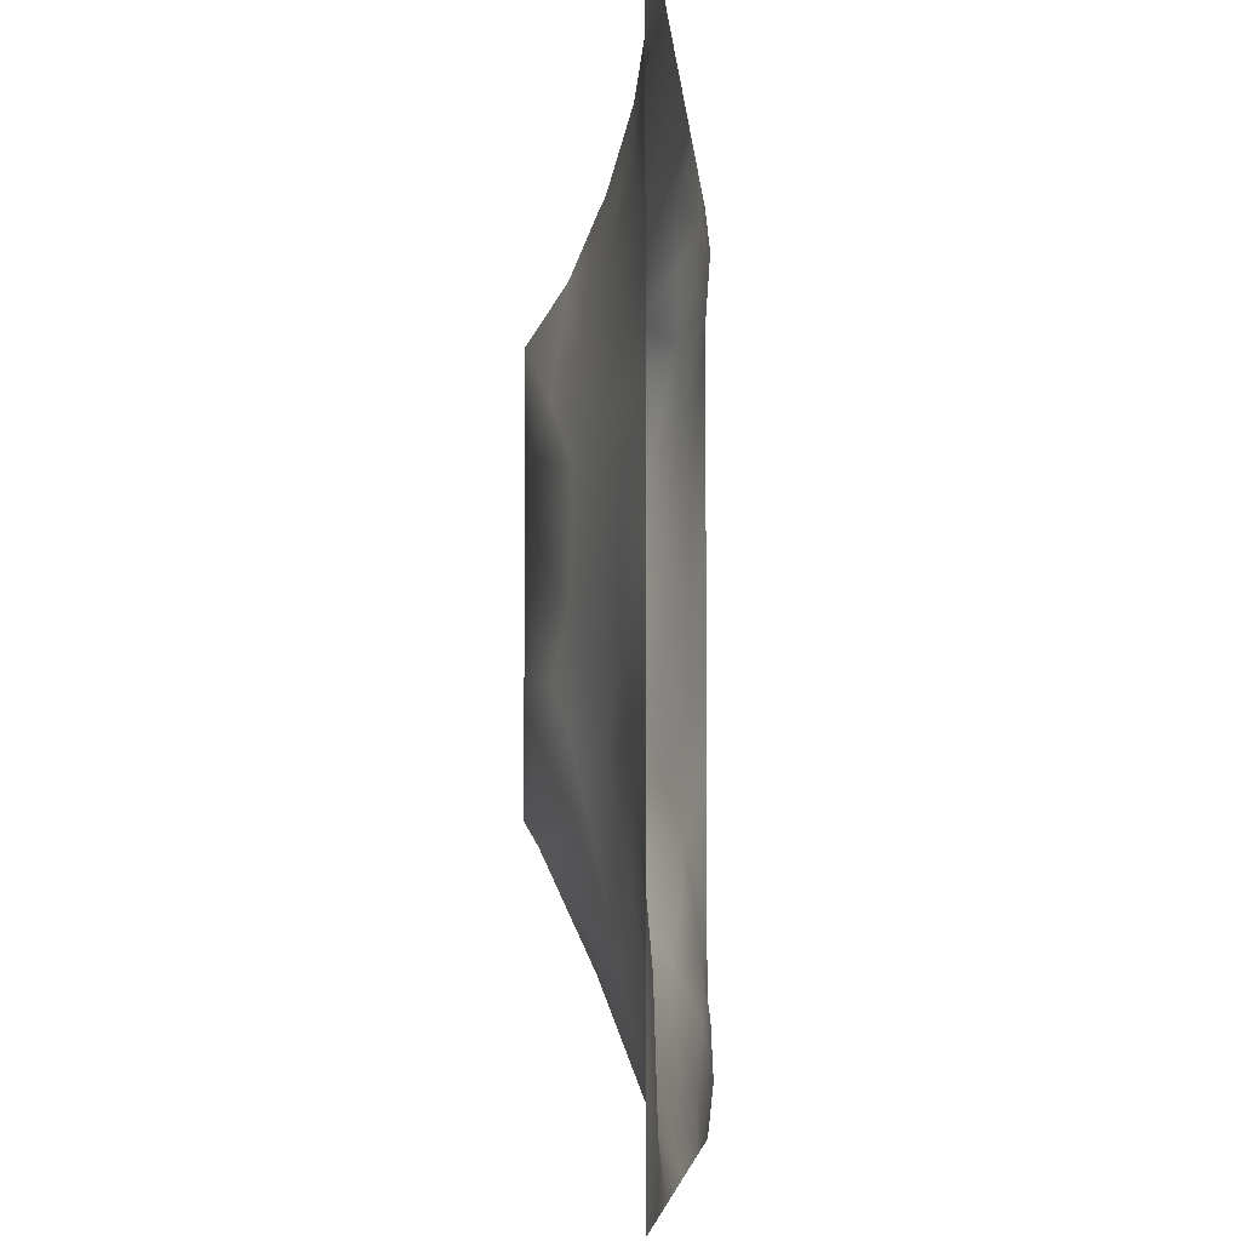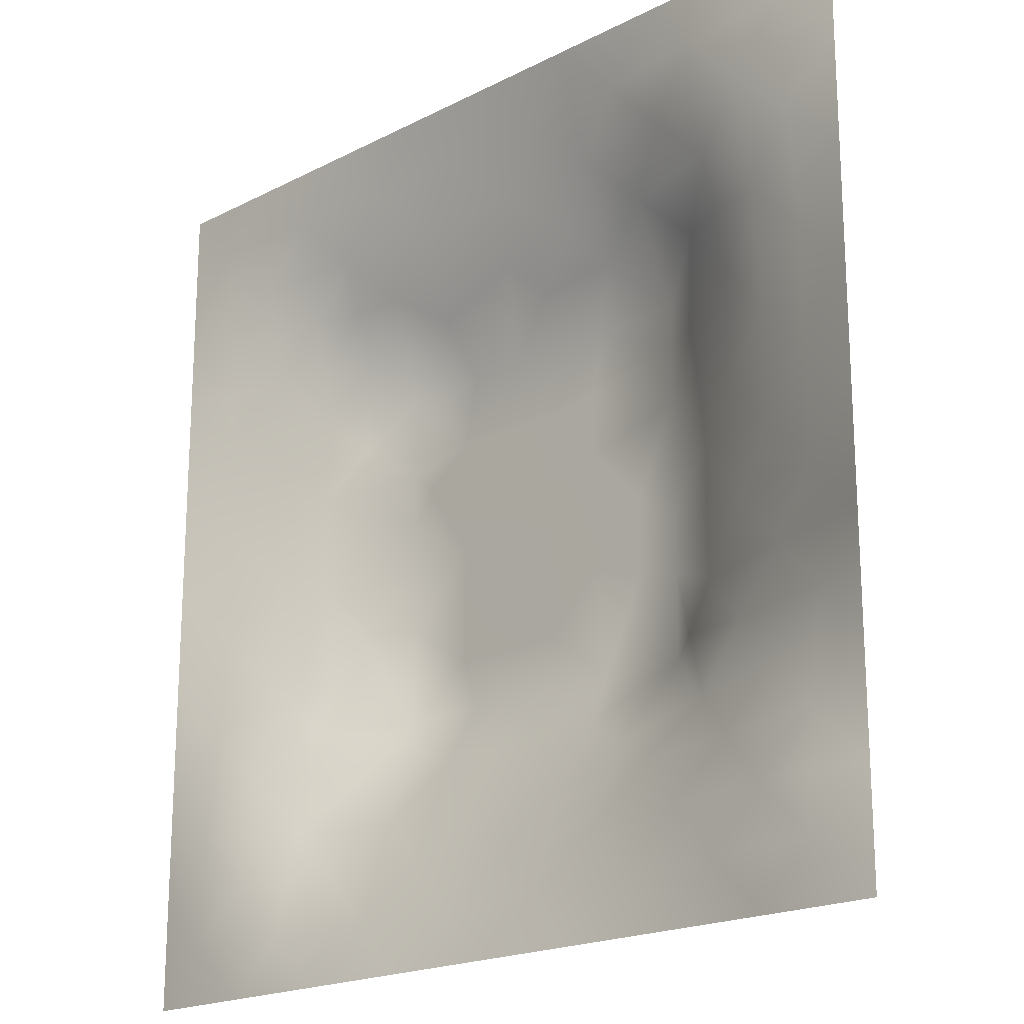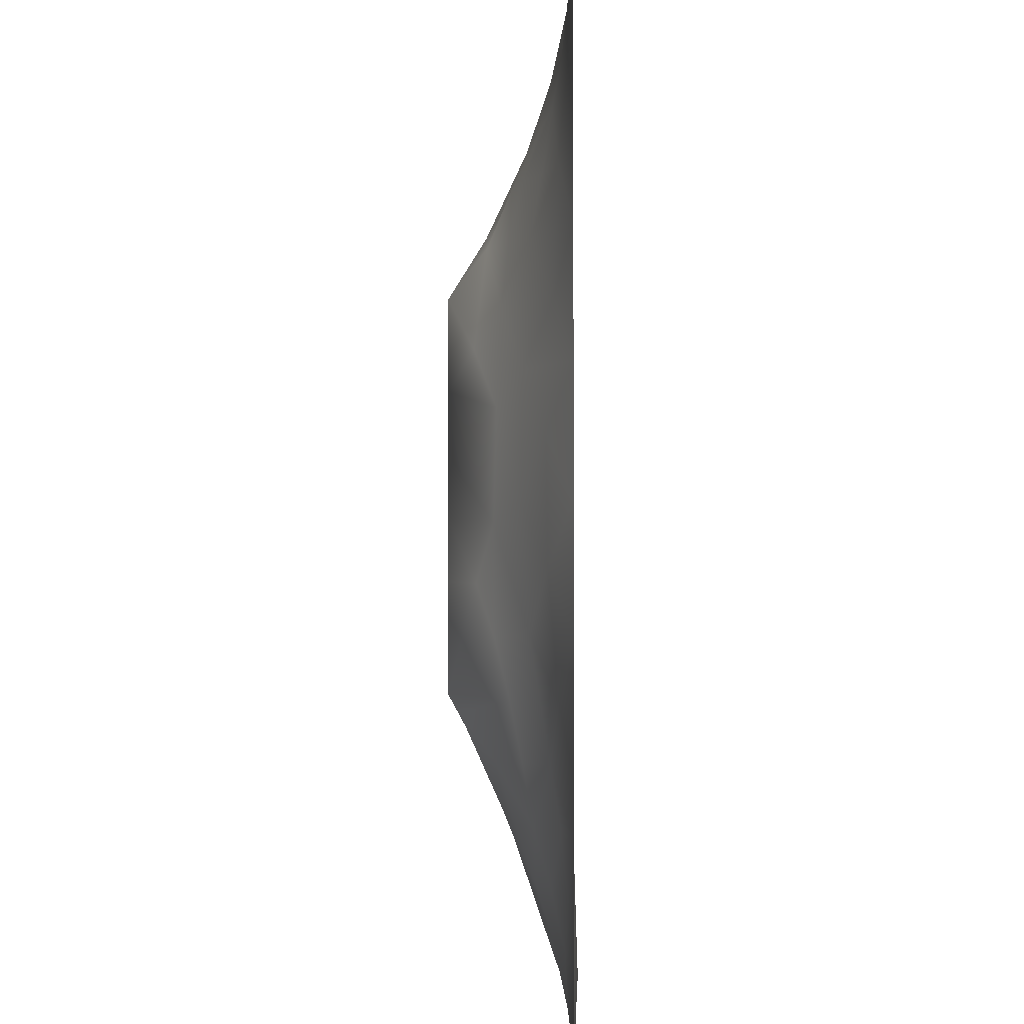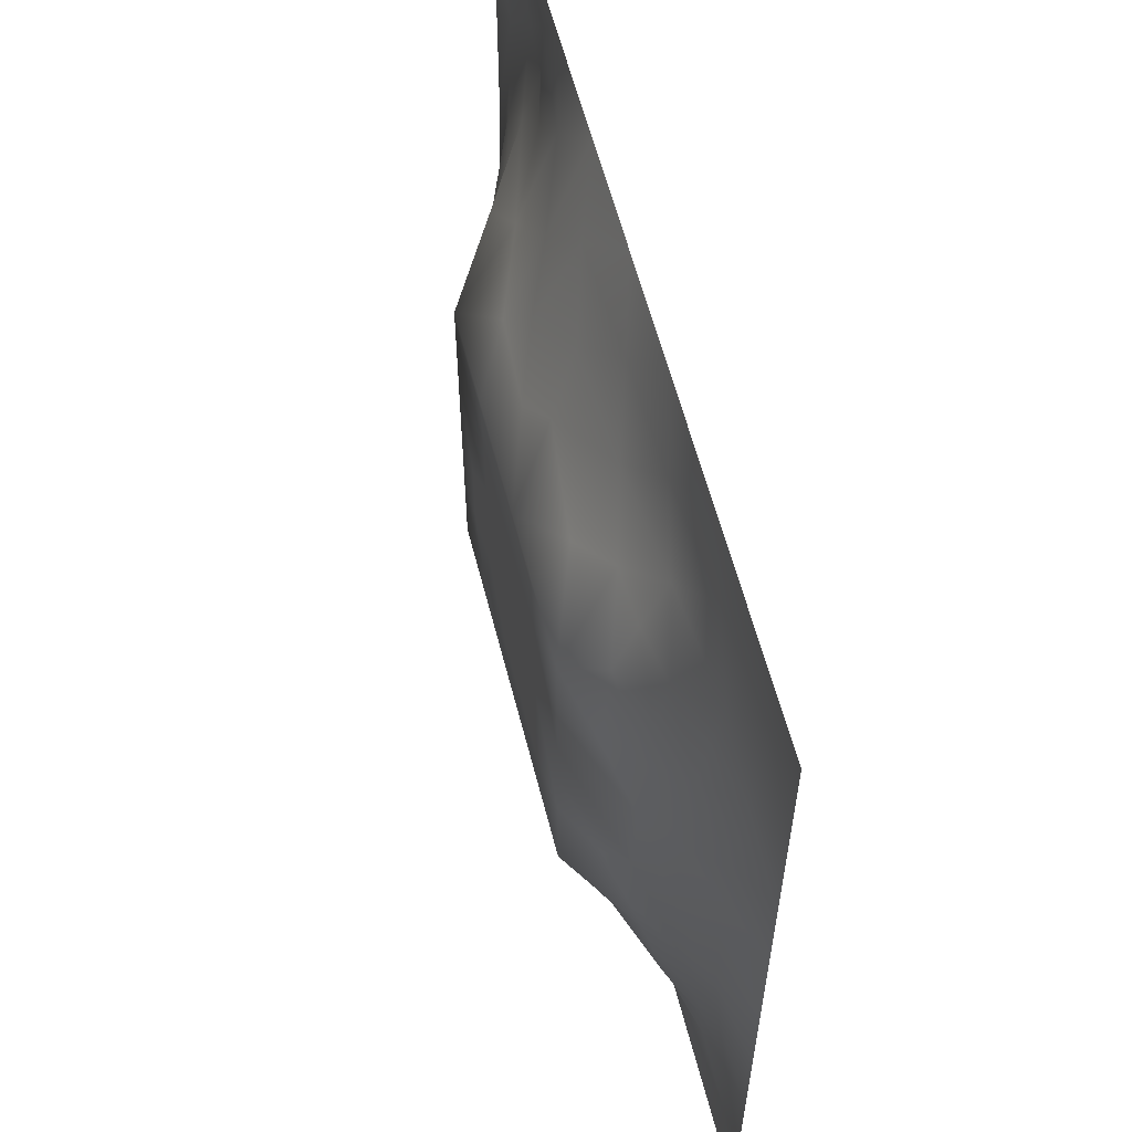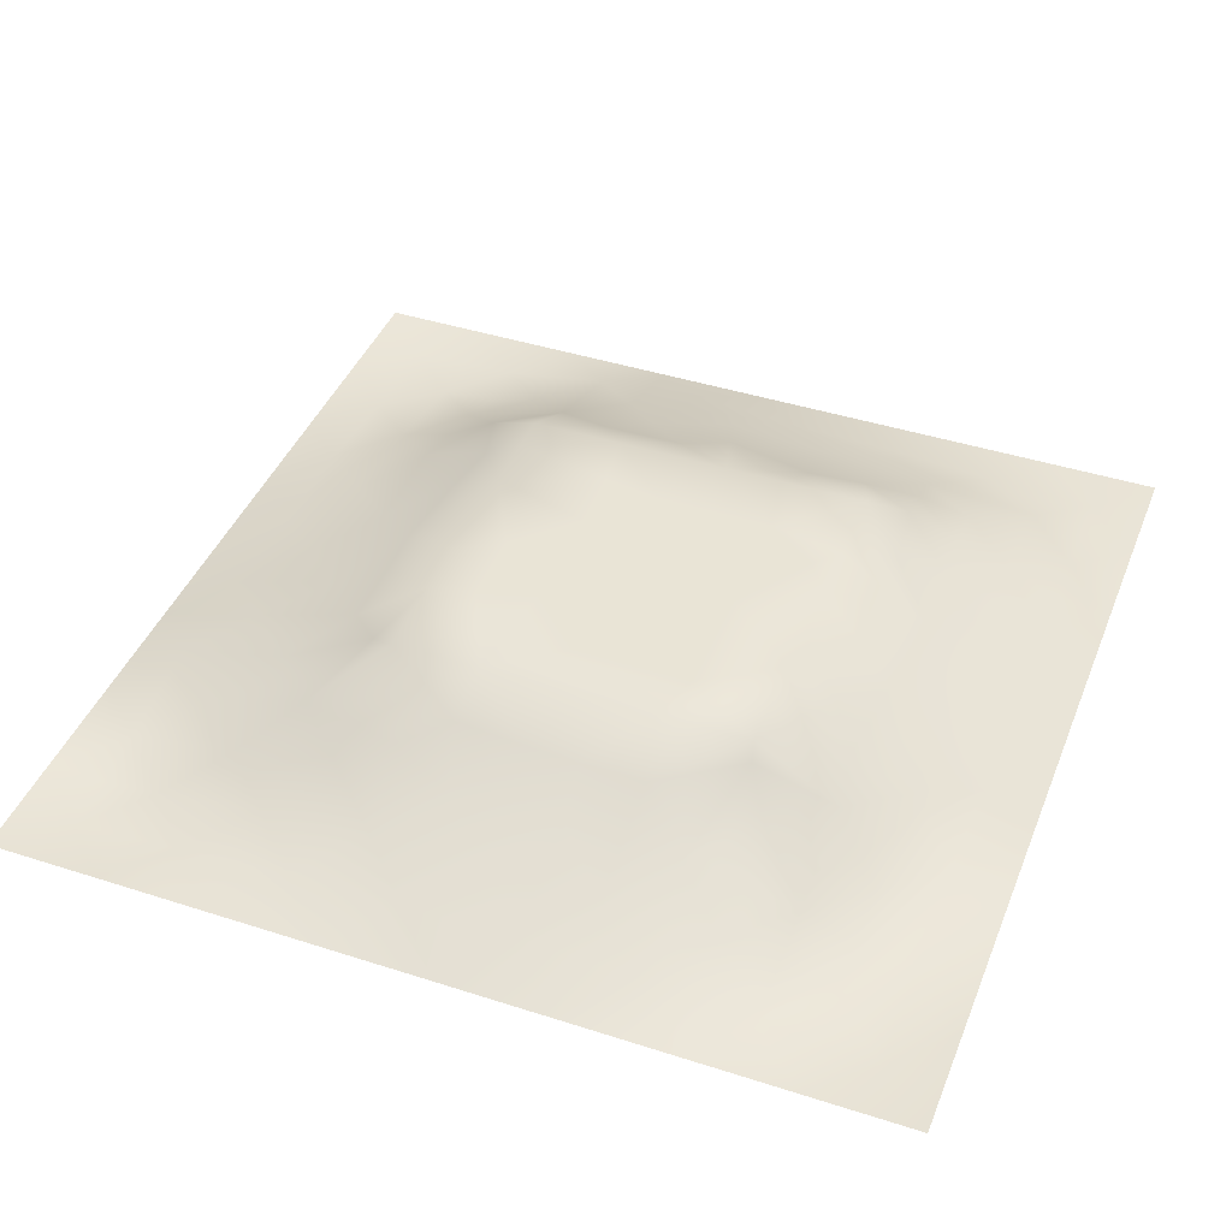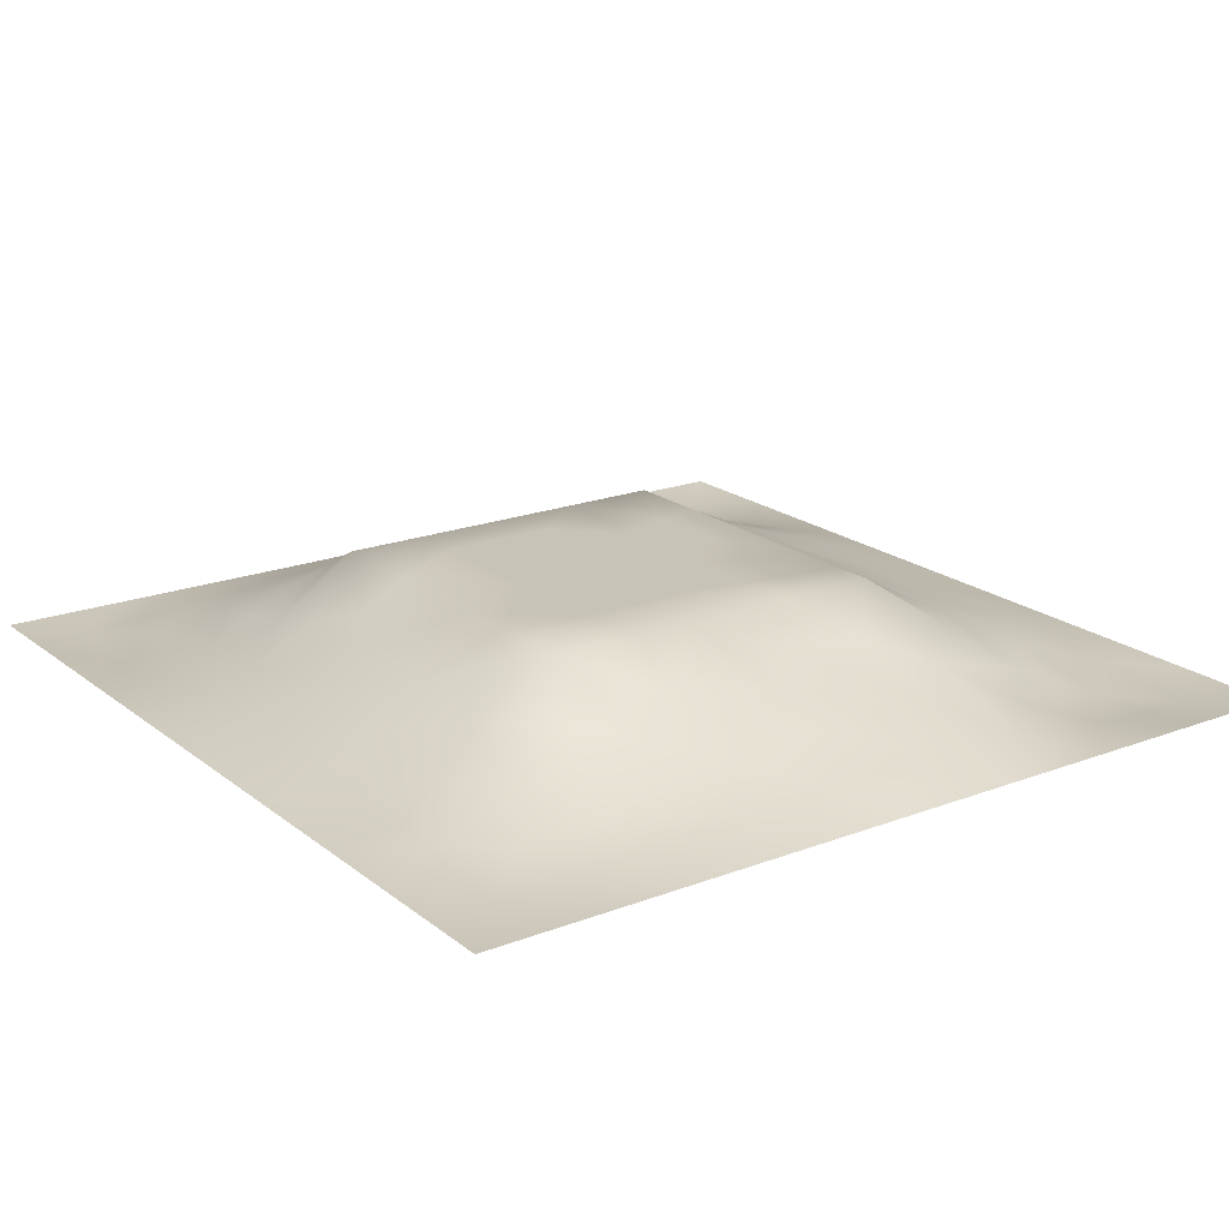
<metadata>
{"format":"obj","ext":"obj","renderer":"f3d","projection":"perspective","resolution":1024,"background":"white","views":[{"elev":-5.7,"azim":94.2,"up":"+Y"},{"elev":-19.6,"azim":-136.4,"up":"+Y"},{"elev":-1.3,"azim":90.0,"up":"+Y"},{"elev":59.6,"azim":75.7,"up":"+Y"},{"elev":42.5,"azim":21.0,"up":"+Z"},{"elev":19.7,"azim":144.6,"up":"+Z"}]}
</metadata>
<code>
v -0 0 -0
v 1 0 -0
v -0 1 0
v 1 1 0
v 0.5017 0.5017 0.1197
v -0 0.5 0
v 0.5 1 0
v 1 0.5 0
v 0.5 -0 0
v 0.2451 0.7562 0.06533
v 0.7571 0.7575 0.08032
v 0.2463 0.2459 0.06659
v 0.7566 0.2455 0.07204
v 0.75 0 0
v 0.25 0 0
v 1 0.75 0
v 1 0.25 0
v 0.25 1 0
v 0.75 1 0
v 0 0.25 0
v 0 0.75 -0
v 0.3641 0.2182 0.07337
v 0.6334 0.777 0.08549
v 0.2449 0.5168 0.08064
v 0.8151 0.2485 0.04535
v 0.876 0.3752 0.03893
v 0.6266 0.1242 0.04018
v 0.6338 0.3698 0.12
v 0.874 0.126 0.002325
v 0.3756 0.1243 0.03973
v 0.1266 0.1268 -0.001647
v 0.4937 0.2461 0.09287
v 0.8777 0.6269 0.04553
v 0.6327 0.633 0.1199
v 0.8758 0.8758 0.01727
v 0.3744 0.8776 0.04214
v 0.2593 0.6046 0.08717
v 0.1267 0.8737 -0.004715
v 0.1268 0.6254 0.03019
v 0.6258 0.8757 0.0397
v 0.124 0.3749 0.04051
v 0.2511 0.1263 0.02122
v 0.8778 0.7521 0.03766
v 0.8734 0.251 0.01892
v 0.2511 0.8745 0.01786
v 0.7507 0.875 0.02868
v 0.1259 0.2514 0.02086
v 0.1263 0.75 0.01847
v 0.7192 0.6166 0.1199
v 0.1258 0.9369 -0.004334
v 0.5532 0.7099 0.1199
v 0.8777 0.5009 0.04745
v 0.4247 0.7094 0.1199
v 0.2473 0.455 0.08202
v 0 0.375 0
v 0.4999 0.8776 0.04566
v 0.5008 0.6327 0.1199
v 0.248 0.372 0.08309
v 0.1269 0.5001 0.03459
v 0.3705 0.5016 0.1198
v 0.6309 0.2459 0.08937
v 0.5011 0.1231 0.04603
v 0.5019 0.3707 0.12
v 0 0.625 0
v 0 0.875 0
v 0 0.125 0
v 0.625 1 0
v 0.875 1 0
v 0.125 1 0
v 0.375 1 0
v 1 0.375 0
v 1 0.125 0
v 1 0.875 0
v 1 0.625 0
v 0.375 0 0
v 0.125 0 0
v 0.875 0 0
v 0.625 0 0
v 0.7519 0.1232 0.03171
v 0.6327 0.5013 0.1199
v 0.7199 0.4889 0.1199
v 0.06112 0.3126 0.021
v 0.1884 0.437 0.05781
v 0.1863 0.3111 0.0539
v 0.06325 0.4376 0.01748
v 0.6875 0.9372 0.01573
v 0.69 0.8144 0.05787
v 0.5625 0.9375 0.01917
v 0.06306 0.6874 0.01345
v 0.1864 0.6901 0.04999
v 0.06388 0.5624 0.01475
v 0.1886 0.9364 -0.002008
v 0.1887 0.8123 0.01951
v 0.06284 0.9372 -0.008297
v 0.4357 0.5673 0.1198
v 0.8765 0.814 0.02707
v 0.188 0.7513 0.03519
v 0.3103 0.816 0.05545
v 0.4374 0.94 0.02545
v 0.9379 0.8129 0.01195
v 0.8155 0.8158 0.04437
v 0.9374 0.9375 0.000274
v 0.8732 0.1887 0.008562
v 0.5671 0.5672 0.1197
v 0.7201 0.4245 0.1199
v 0.8245 0.5941 0.07056
v 0.8171 0.6913 0.06554
v 0.9391 0.5632 0.02406
v 0.7533 0.8169 0.05573
v 0.6926 0.5892 0.1199
v 0.4363 0.4361 0.1197
v 0.1885 0.06365 0.002017
v 0.06293 0.06294 -0.009128
v 0.1877 0.188 0.0265
v 0.3133 0.063 0.01446
v 0.3122 0.187 0.05146
v 0.4382 0.06279 0.01923
v 0.8122 0.06318 0.003455
v 0.9372 0.06289 -0.005114
v 0.558 0.2443 0.09132
v 0.5677 0.4359 0.1199
v 0.5258 0.8099 0.07568
v 0.5651 0.1858 0.0655
v 0.6915 0.1839 0.06125
v 0.5631 0.06132 0.02339
v 0.9366 0.3133 0.01209
v 0.8164 0.3108 0.05797
v 0.9385 0.4379 0.02238
v 0.3127 0.9381 0.01599
v 0.477 0.7686 0.09083
v 0.815 0.1859 0.03437
v 0.8064 0.3705 0.07281
v 0.6877 0.06296 0.01494
v 0.06323 0.1261 -0.006243
v 0.9361 0.1887 -0.001202
v 0.4381 0.1859 0.06505
v 0.06353 0.1885 0.002318
v 0.3829 0.7727 0.08583
v 0.9375 0.688 0.01698
v 0.1899 0.8731 0.001216
v 0.06351 0.8118 0.000374
v 0.8123 0.9368 0.007042
v 0.1889 0.5639 0.05491
v 0.7742 0.6548 0.09313
v 0.3196 0.6639 0.1199
v 0.7208 0.3109 0.1199
v 0.321 0.3092 0.1199
v 0.719 0.7108 0.1199
v 0.3192 0.709 0.1199
v 0.6168 0.3106 0.1199
v 0.3207 0.4058 0.1199
v 0.2916 0.3256 0.1034
v 0.3199 0.5994 0.1199
v 0.7258 0.2919 0.1081
v 0.813 0.1249 0.0171
v 0.4334 0.6429 0.1198
v 0.2756 0.6646 0.09638
v 0.7193 0.5533 0.1199
v 0.6181 0.7102 0.1199
v 0.3204 0.4706 0.1199
v 0.4218 0.3098 0.1199
v 0.938 0.7507 0.01579
v 0.5514 0.3104 0.1199
v 0.8174 0.7542 0.05864
v 0.4173 0.2529 0.0924
v 0.4242 0.8199 0.06821
v 0.8181 0.482 0.07346
v 0.7543 0.184 0.05227
v 0.3713 0.4152 0.1199
v 0.7743 0.4229 0.09106
f 56 99 166
f 112 31 113
f 170 132 167
f 26 167 132
f 41 83 85
f 160 54 151
f 83 41 58
f 36 166 99
f 84 47 12
f 72 17 135
f 127 25 44
f 80 110 104
f 115 112 15
f 163 150 28
f 140 45 92
f 76 112 113
f 58 151 54
f 15 112 76
f 115 15 75
f 82 41 55
f 88 56 40
f 25 127 13
f 22 30 136
f 85 55 41
f 47 84 82
f 165 22 136
f 21 64 89
f 83 58 54
f 57 95 104
f 116 30 22
f 42 112 115
f 107 11 144
f 165 147 22
f 155 79 118
f 129 70 18
f 63 28 121
f 51 53 57
f 114 31 42
f 153 160 60
f 37 153 157
f 139 33 74
f 149 138 98
f 61 150 120
f 62 117 125
f 32 165 136
f 143 39 59
f 51 159 23
f 142 46 35
f 78 125 9
f 121 80 5
f 60 95 153
f 35 96 100
f 97 10 93
f 27 123 125
f 16 73 100
f 64 91 89
f 60 169 111
f 50 92 69
f 123 120 32
f 131 25 13
f 81 170 167
f 45 140 93
f 84 152 58
f 62 125 123
f 34 159 51
f 102 100 73
f 5 104 95
f 23 87 40
f 38 94 141
f 29 119 135
f 72 135 119
f 84 12 152
f 9 125 117
f 13 154 124
f 14 118 133
f 56 122 40
f 65 141 94
f 20 66 137
f 55 20 82
f 59 91 85
f 65 21 141
f 6 85 91
f 114 12 47
f 101 109 164
f 3 65 94
f 141 48 38
f 92 18 69
f 124 154 61
f 4 68 102
f 167 106 158
f 103 29 135
f 106 167 52
f 157 90 37
f 44 103 135
f 11 87 148
f 81 167 158
f 58 152 151
f 13 168 131
f 2 119 77
f 156 145 153
f 63 121 111
f 116 22 12
f 16 162 139
f 40 86 88
f 149 98 10
f 1 76 113
f 26 128 52
f 5 111 121
f 154 127 146
f 145 53 149
f 11 164 109
f 169 151 147
f 47 137 114
f 169 60 160
f 45 98 129
f 36 129 98
f 122 23 40
f 122 130 51
f 163 120 150
f 169 147 161
f 25 131 44
f 97 48 90
f 26 44 126
f 140 38 93
f 48 141 89
f 21 89 141
f 49 144 148
f 164 43 101
f 6 91 64
f 63 111 161
f 32 136 123
f 6 55 85
f 163 63 161
f 29 155 118
f 143 90 39
f 83 24 59
f 110 49 34
f 160 151 169
f 107 144 106
f 111 169 161
f 87 46 40
f 144 49 106
f 162 16 100
f 153 24 160
f 87 109 46
f 84 58 41
f 37 90 143
f 37 143 24
f 132 146 127
f 157 10 90
f 10 97 90
f 49 158 106
f 145 157 153
f 34 51 57
f 119 29 118
f 90 48 39
f 105 170 81
f 110 80 158
f 148 144 11
f 156 53 145
f 42 116 114
f 105 28 146
f 109 101 46
f 5 95 111
f 95 57 156
f 37 24 153
f 60 111 95
f 53 51 130
f 156 57 53
f 146 150 61
f 34 57 104
f 145 149 157
f 9 117 75
f 78 133 125
f 148 34 49
f 95 156 153
f 30 115 117
f 10 98 93
f 83 54 24
f 96 43 100
f 108 74 33
f 77 119 118
f 94 69 3
f 45 93 98
f 91 59 39
f 75 117 115
f 138 149 53
f 112 42 31
f 63 163 28
f 130 122 166
f 167 26 52
f 162 43 139
f 99 70 36
f 62 136 117
f 80 104 5
f 27 133 124
f 148 23 159
f 53 130 138
f 120 123 61
f 43 107 139
f 81 158 80
f 79 124 133
f 33 52 108
f 166 36 138
f 161 165 32
f 132 170 146
f 33 106 52
f 168 13 124
f 98 138 36
f 31 114 137
f 107 106 33
f 105 146 170
f 158 49 110
f 43 164 107
f 89 39 48
f 166 138 130
f 38 140 92
f 148 159 34
f 149 10 157
f 54 160 24
f 30 117 136
f 147 12 22
f 116 42 30
f 73 4 102
f 103 44 131
f 7 70 99
f 115 30 42
f 47 82 137
f 68 142 102
f 19 86 142
f 142 35 102
f 92 50 38
f 31 134 113
f 46 142 86
f 23 148 87
f 56 166 122
f 164 11 107
f 129 36 70
f 105 81 80
f 41 82 84
f 59 85 83
f 122 51 23
f 66 1 113
f 113 134 66
f 79 155 131
f 152 12 147
f 123 27 61
f 124 61 27
f 67 7 88
f 19 67 86
f 68 19 142
f 20 137 82
f 163 161 32
f 2 72 119
f 143 59 24
f 93 38 48
f 74 16 139
f 8 74 108
f 33 139 107
f 8 108 128
f 86 40 46
f 146 28 150
f 96 35 101
f 43 162 100
f 52 128 108
f 128 71 8
f 79 168 124
f 50 94 38
f 126 17 71
f 48 97 93
f 26 126 128
f 39 89 91
f 71 128 126
f 132 127 26
f 44 135 126
f 44 26 127
f 7 99 88
f 43 96 101
f 27 125 133
f 101 35 46
f 62 123 136
f 146 61 154
f 66 134 137
f 17 126 135
f 79 133 118
f 67 88 86
f 34 104 110
f 120 163 32
f 134 31 137
f 77 118 14
f 168 79 131
f 18 92 129
f 56 88 99
f 14 133 78
f 12 114 116
f 154 13 127
f 45 129 92
f 121 28 80
f 28 105 80
f 94 50 69
f 109 87 11
f 147 165 161
f 147 151 152
f 100 102 35
f 131 155 103
f 29 103 155

</code>
